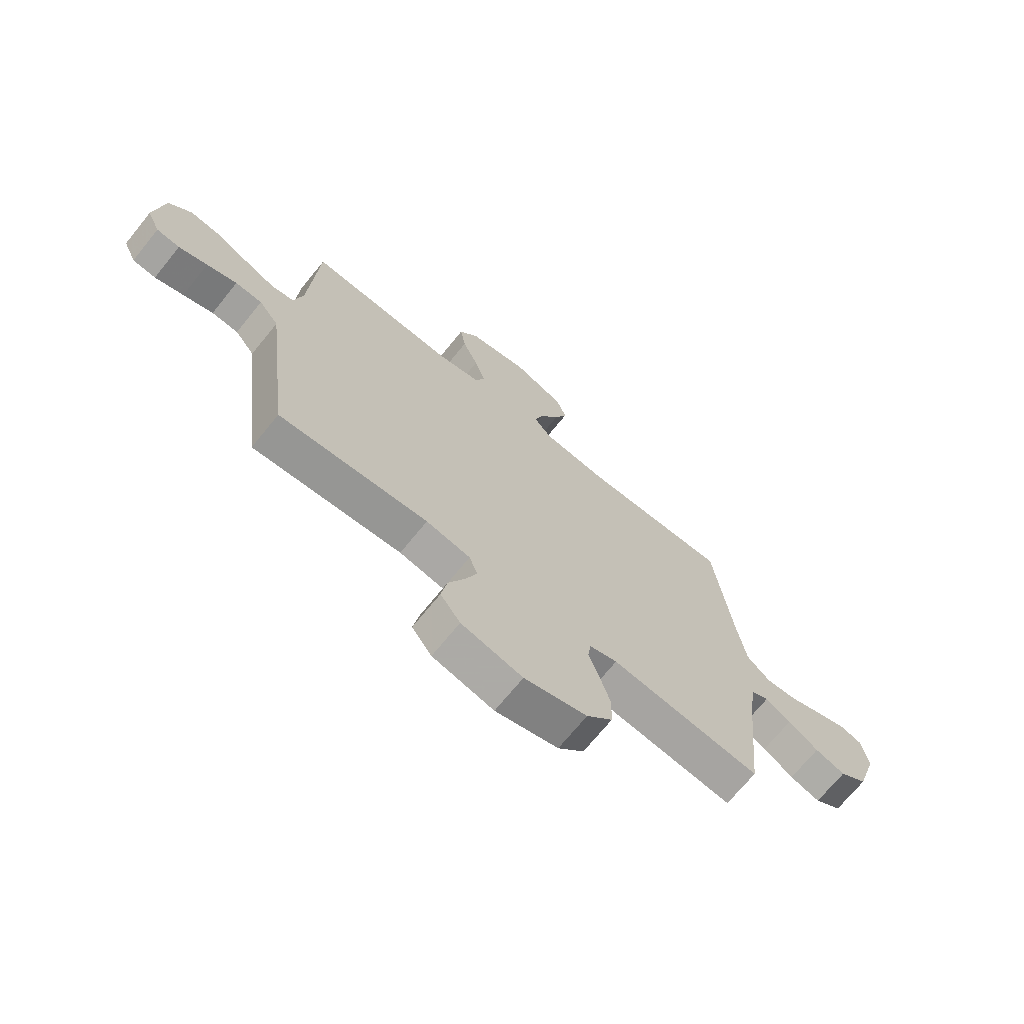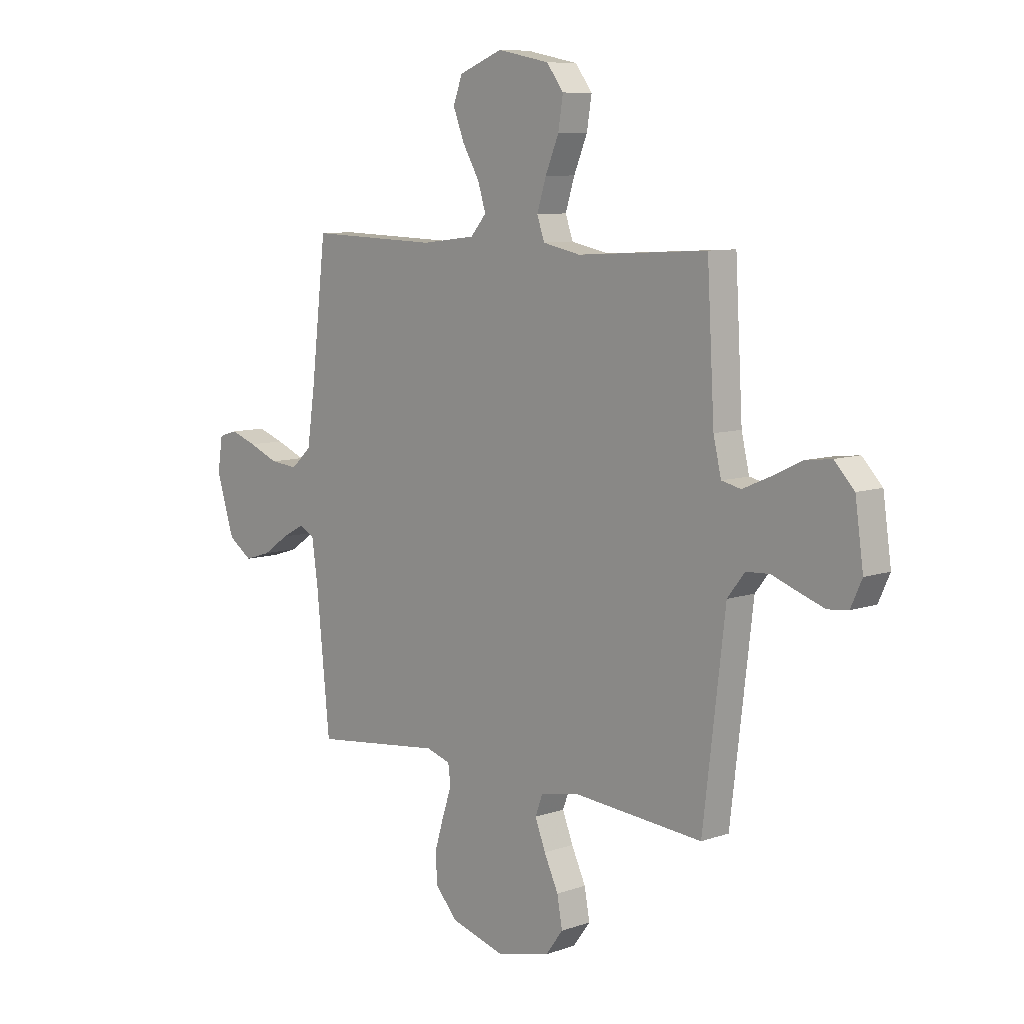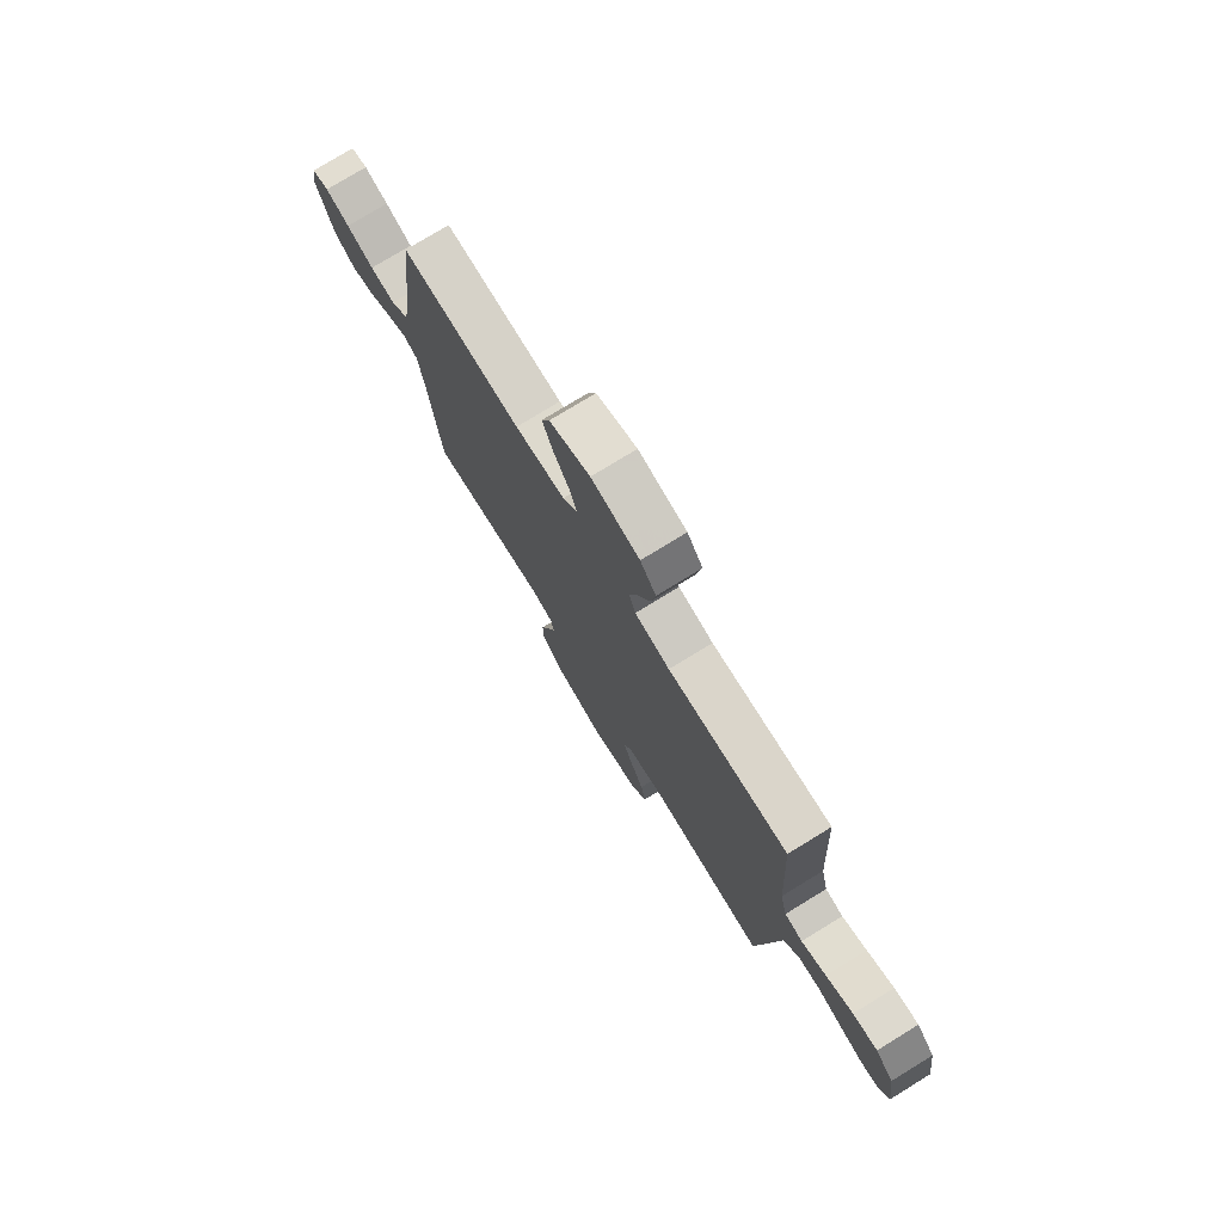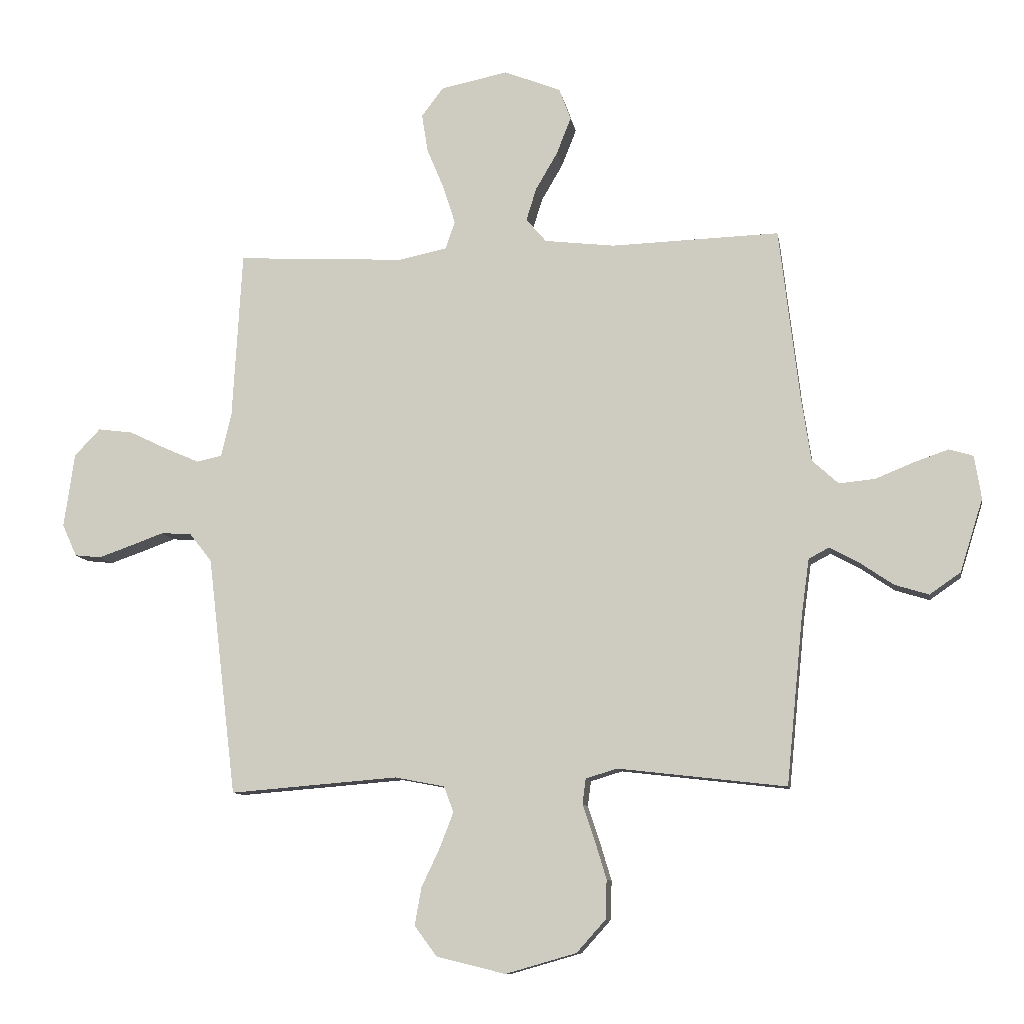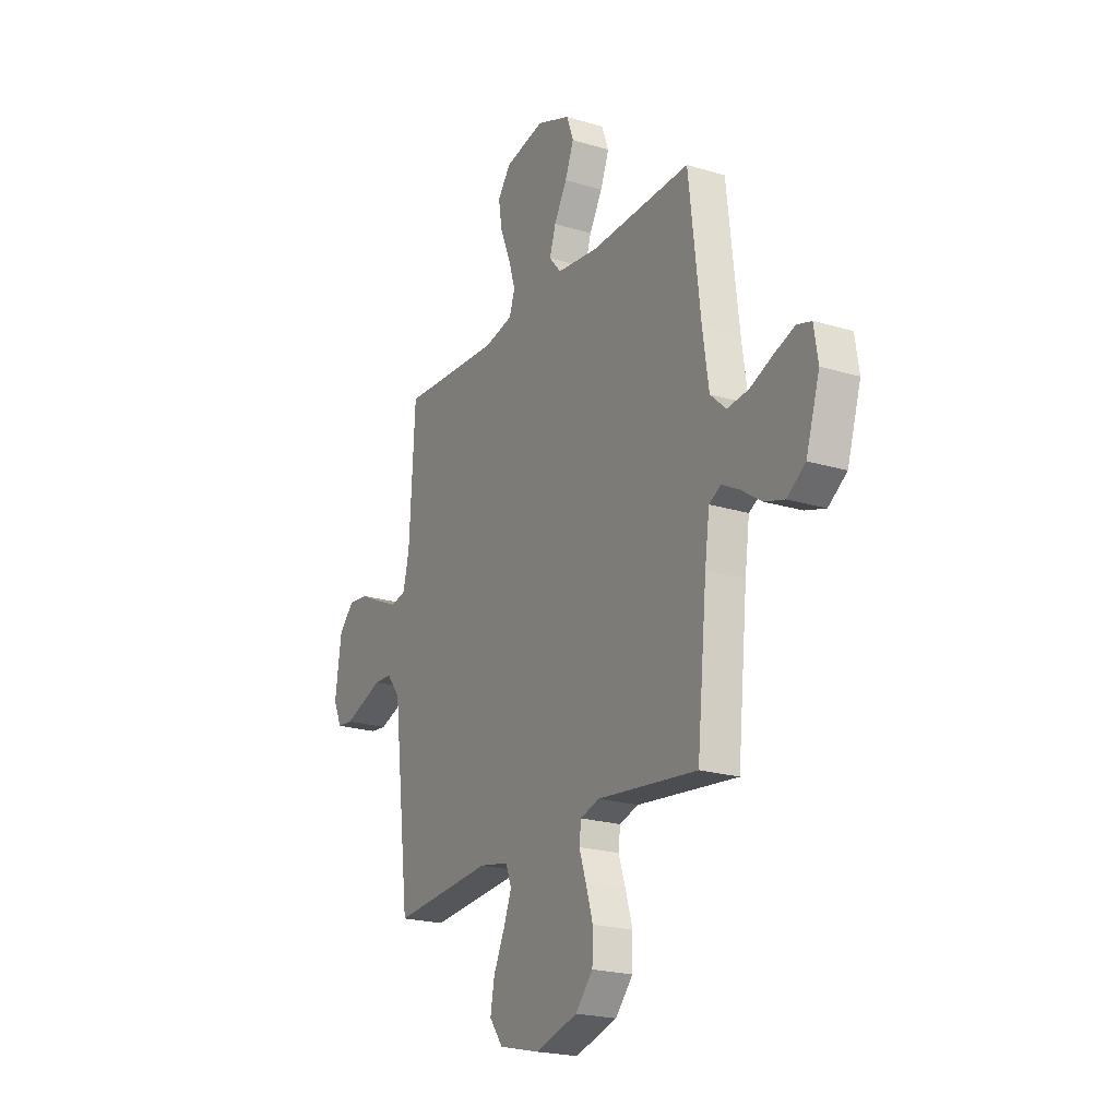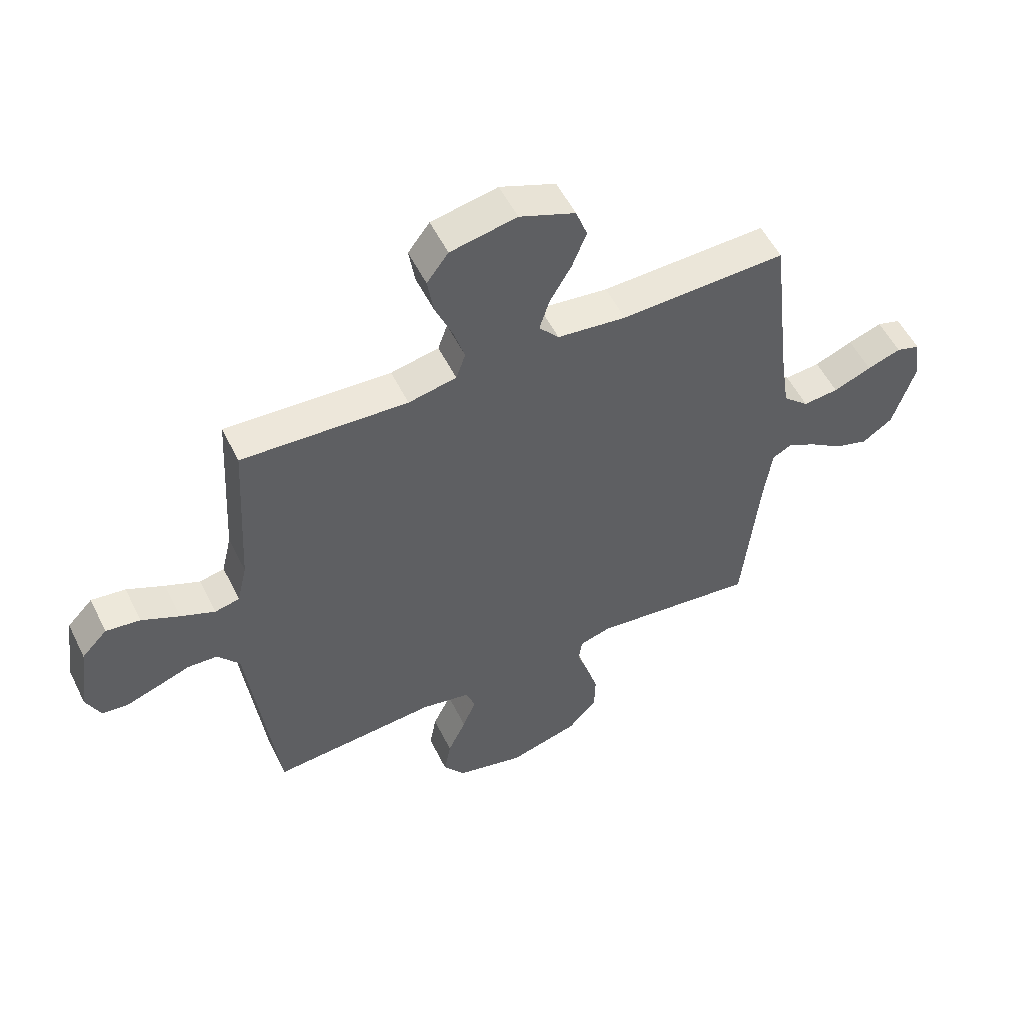
<metadata>
{"format":"obj","ext":"obj","renderer":"f3d","projection":"perspective","resolution":1024,"background":"white","views":[{"elev":-70.3,"azim":-39.0,"up":"+Z"},{"elev":8.6,"azim":-133.3,"up":"+Z"},{"elev":76.6,"azim":-121.5,"up":"+Z"},{"elev":-10.1,"azim":9.5,"up":"+Z"},{"elev":-21.5,"azim":61.8,"up":"+Z"},{"elev":54.2,"azim":-26.0,"up":"+Z"}]}
</metadata>
<code>
v -0.5 0.07 0.5
v -0.2 0.07 0.483
v -0.113 0.07 0.501
v -0.096 0.07 0.55
v -0.117 0.07 0.617
v -0.148 0.07 0.691
v -0.159 0.07 0.76
v -0.12 0.07 0.812
v 0 0.07 0.836
v 0.101 0.07 0.796
v 0.122 0.07 0.739
v 0.096 0.07 0.673
v 0.057 0.07 0.606
v 0.039 0.07 0.548
v 0.075 0.07 0.506
v 0.2 0.07 0.491
v 0.5 0.07 0.5
v 0.535 0.07 0.2
v 0.553 0.07 0.078
v 0.6 0.07 0.035
v 0.664 0.07 0.041
v 0.733 0.07 0.069
v 0.794 0.07 0.09
v 0.837 0.07 0.077
v 0.849 0.07 0
v 0.808 0.07 -0.13
v 0.753 0.07 -0.168
v 0.692 0.07 -0.149
v 0.632 0.07 -0.108
v 0.58 0.07 -0.08
v 0.544 0.07 -0.099
v 0.53 0.07 -0.2
v 0.5 0.07 -0.5
v 0.2 0.07 -0.465
v 0.144 0.07 -0.482
v 0.138 0.07 -0.527
v 0.159 0.07 -0.589
v 0.18 0.07 -0.659
v 0.178 0.07 -0.728
v 0.126 0.07 -0.786
v 0 0.07 -0.822
v -0.123 0.07 -0.792
v -0.163 0.07 -0.738
v -0.151 0.07 -0.671
v -0.118 0.07 -0.601
v -0.094 0.07 -0.539
v -0.111 0.07 -0.493
v -0.2 0.07 -0.476
v -0.5 0.07 -0.5
v -0.536 0.07 -0.2
v -0.551 0.07 -0.074
v -0.591 0.07 -0.023
v -0.645 0.07 -0.02
v -0.706 0.07 -0.042
v -0.764 0.07 -0.062
v -0.811 0.07 -0.057
v -0.837 0.07 0
v -0.818 0.07 0.133
v -0.772 0.07 0.181
v -0.71 0.07 0.173
v -0.642 0.07 0.14
v -0.58 0.07 0.113
v -0.535 0.07 0.123
v -0.517 0.07 0.2
v -0.5 0 0.5
v -0.2 0 0.483
v -0.113 0 0.501
v -0.096 0 0.55
v -0.117 0 0.617
v -0.148 0 0.691
v -0.159 0 0.76
v -0.12 0 0.812
v 0 0 0.836
v 0.101 0 0.796
v 0.122 0 0.739
v 0.096 0 0.673
v 0.057 0 0.606
v 0.039 0 0.548
v 0.075 0 0.506
v 0.2 0 0.491
v 0.5 0 0.5
v 0.535 0 0.2
v 0.553 0 0.078
v 0.6 0 0.035
v 0.664 0 0.041
v 0.733 0 0.069
v 0.794 0 0.09
v 0.837 0 0.077
v 0.849 0 0
v 0.808 0 -0.13
v 0.753 0 -0.168
v 0.692 0 -0.149
v 0.632 0 -0.108
v 0.58 0 -0.08
v 0.544 0 -0.099
v 0.53 0 -0.2
v 0.5 0 -0.5
v 0.2 0 -0.465
v 0.144 0 -0.482
v 0.138 0 -0.527
v 0.159 0 -0.589
v 0.18 0 -0.659
v 0.178 0 -0.728
v 0.126 0 -0.786
v 0 0 -0.822
v -0.123 0 -0.792
v -0.163 0 -0.738
v -0.151 0 -0.671
v -0.118 0 -0.601
v -0.094 0 -0.539
v -0.111 0 -0.493
v -0.2 0 -0.476
v -0.5 0 -0.5
v -0.536 0 -0.2
v -0.551 0 -0.074
v -0.591 0 -0.023
v -0.645 0 -0.02
v -0.706 0 -0.042
v -0.764 0 -0.062
v -0.811 0 -0.057
v -0.837 0 0
v -0.818 0 0.133
v -0.772 0 0.181
v -0.71 0 0.173
v -0.642 0 0.14
v -0.58 0 0.113
v -0.535 0 0.123
v -0.517 0 0.2
f 59 60 61
f 58 59 61
f 57 58 61
f 56 57 61
f 55 56 61
f 54 55 61
f 53 54 61
f 52 53 61 62
f 51 52 62 63
f 51 63 64
f 50 51 64
f 49 50 64
f 48 49 64
f 43 44 45
f 42 43 45
f 41 42 45
f 40 41 45
f 39 40 45
f 38 39 45
f 37 38 45
f 36 37 45
f 35 36 45 46
f 34 35 46 47
f 32 33 34
f 64 1 2
f 48 64 2
f 47 48 2
f 34 47 2
f 32 34 2
f 31 32 2
f 27 28 29
f 26 27 29
f 25 26 29
f 24 25 29
f 23 24 29
f 22 23 29
f 21 22 29
f 16 17 18
f 15 16 18 19
f 11 12 13
f 10 11 13
f 9 10 13
f 8 9 13
f 7 8 13
f 6 7 13
f 5 6 13
f 4 5 13 14
f 3 4 14 15
f 15 19 20
f 3 15 20
f 2 3 20
f 31 2 20
f 30 31 20
f 20 21 29 30
f 125 124 123
f 125 123 122
f 125 122 121
f 125 121 120
f 125 120 119
f 125 119 118
f 125 118 117
f 126 125 117 116
f 127 126 116 115
f 128 127 115
f 128 115 114
f 128 114 113
f 128 113 112
f 109 108 107
f 109 107 106
f 109 106 105
f 109 105 104
f 109 104 103
f 109 103 102
f 109 102 101
f 109 101 100
f 110 109 100 99
f 111 110 99 98
f 98 97 96
f 66 65 128
f 66 128 112
f 66 112 111
f 66 111 98
f 66 98 96
f 66 96 95
f 93 92 91
f 93 91 90
f 93 90 89
f 93 89 88
f 93 88 87
f 93 87 86
f 93 86 85
f 82 81 80
f 83 82 80 79
f 77 76 75
f 77 75 74
f 77 74 73
f 77 73 72
f 77 72 71
f 77 71 70
f 77 70 69
f 78 77 69 68
f 79 78 68 67
f 84 83 79
f 84 79 67
f 84 67 66
f 84 66 95
f 84 95 94
f 94 93 85 84
f 1 65 66 2
f 2 66 67 3
f 3 67 68 4
f 4 68 69 5
f 5 69 70 6
f 6 70 71 7
f 7 71 72 8
f 8 72 73 9
f 9 73 74 10
f 10 74 75 11
f 11 75 76 12
f 12 76 77 13
f 13 77 78 14
f 14 78 79 15
f 15 79 80 16
f 16 80 81 17
f 17 81 82 18
f 18 82 83 19
f 19 83 84 20
f 20 84 85 21
f 21 85 86 22
f 22 86 87 23
f 23 87 88 24
f 24 88 89 25
f 25 89 90 26
f 26 90 91 27
f 27 91 92 28
f 28 92 93 29
f 29 93 94 30
f 30 94 95 31
f 31 95 96 32
f 32 96 97 33
f 33 97 98 34
f 34 98 99 35
f 35 99 100 36
f 36 100 101 37
f 37 101 102 38
f 38 102 103 39
f 39 103 104 40
f 40 104 105 41
f 41 105 106 42
f 42 106 107 43
f 43 107 108 44
f 44 108 109 45
f 45 109 110 46
f 46 110 111 47
f 47 111 112 48
f 48 112 113 49
f 49 113 114 50
f 50 114 115 51
f 51 115 116 52
f 52 116 117 53
f 53 117 118 54
f 54 118 119 55
f 55 119 120 56
f 56 120 121 57
f 57 121 122 58
f 58 122 123 59
f 59 123 124 60
f 60 124 125 61
f 61 125 126 62
f 62 126 127 63
f 63 127 128 64
f 64 128 65 1

</code>
